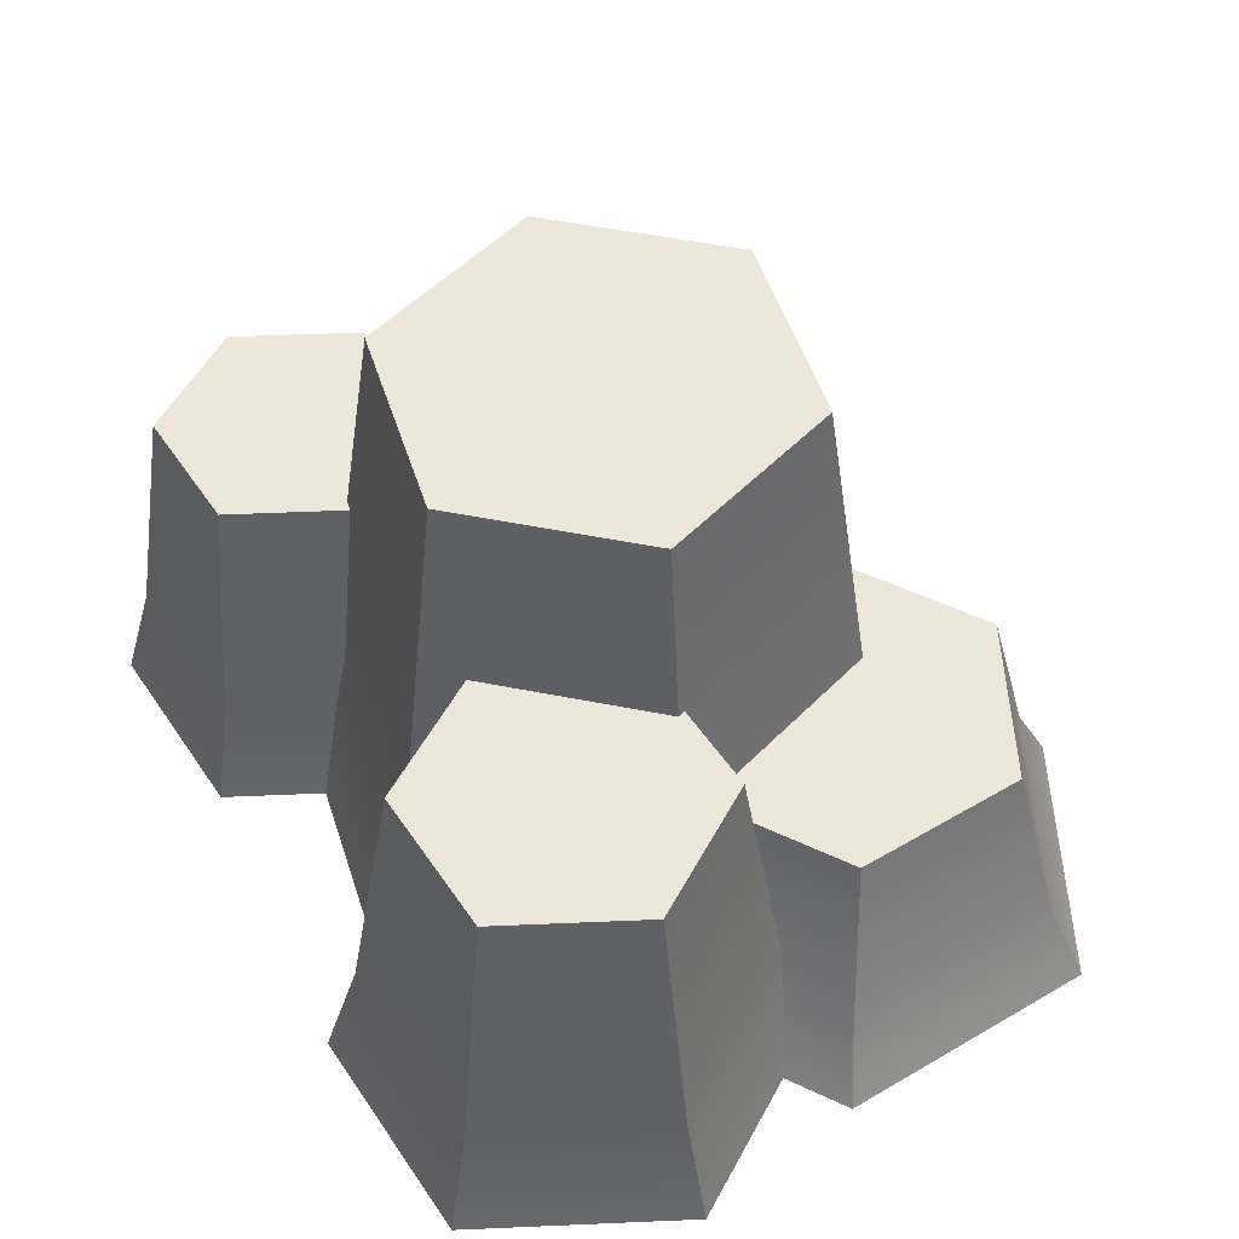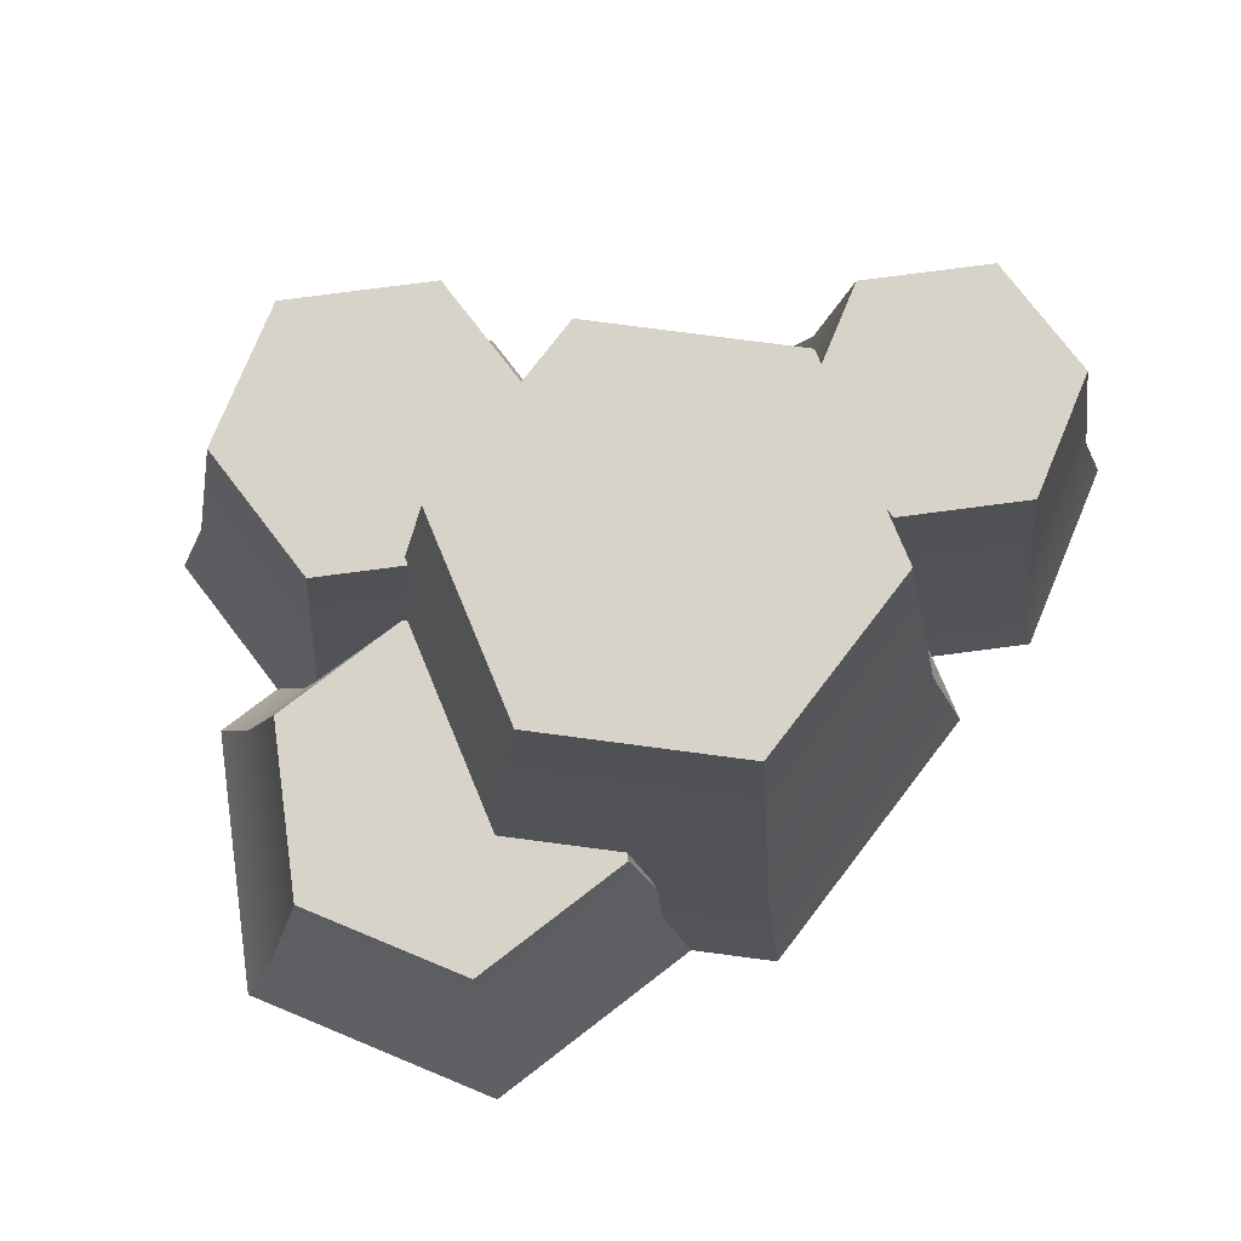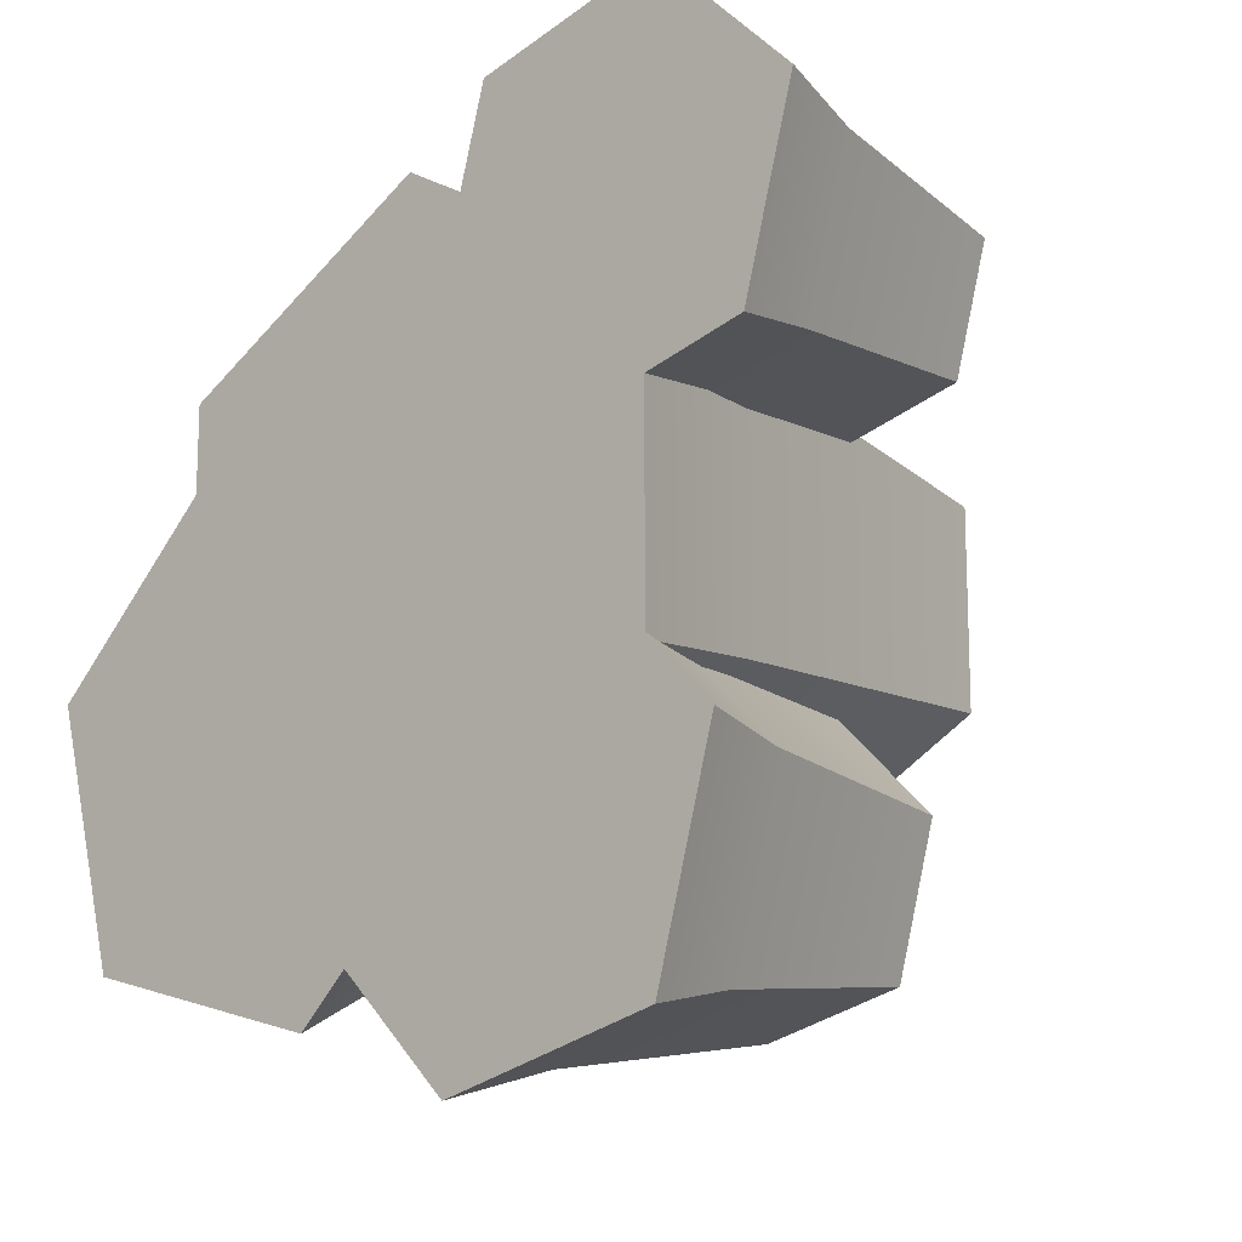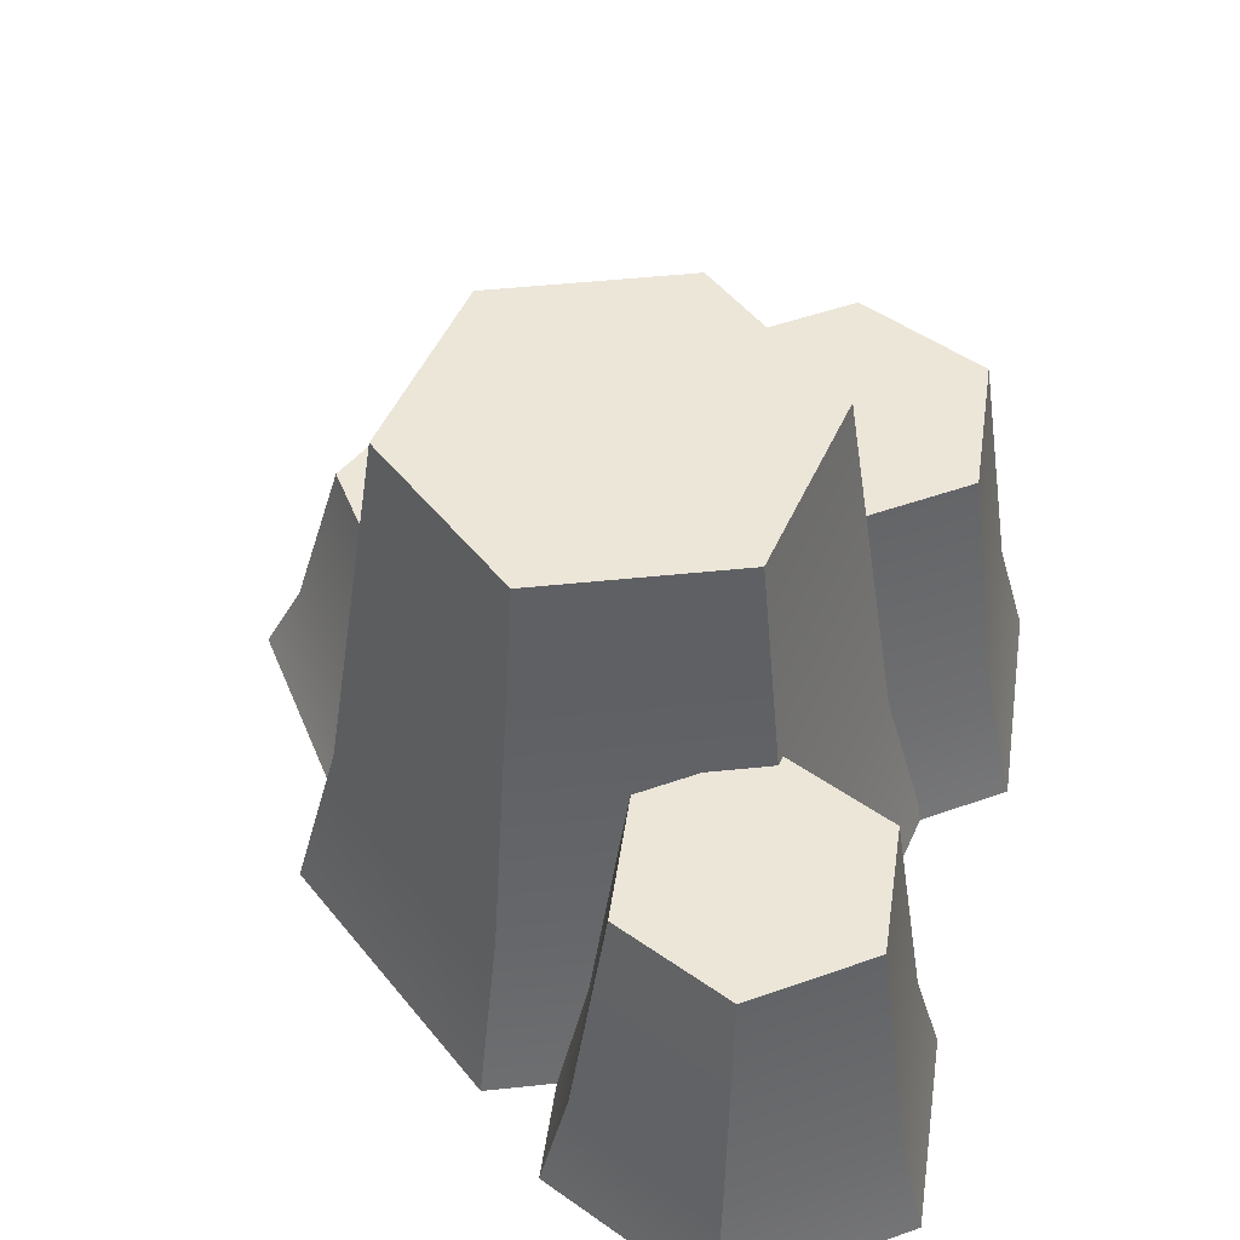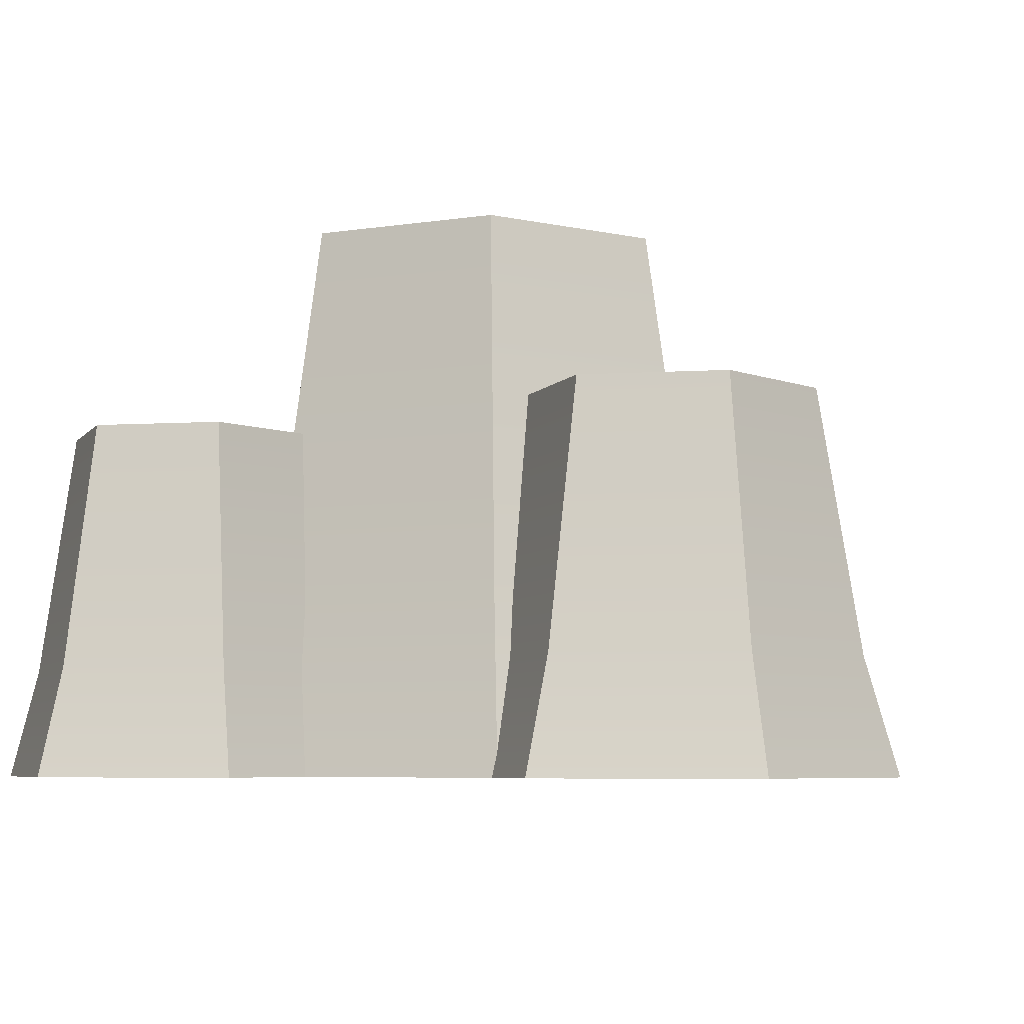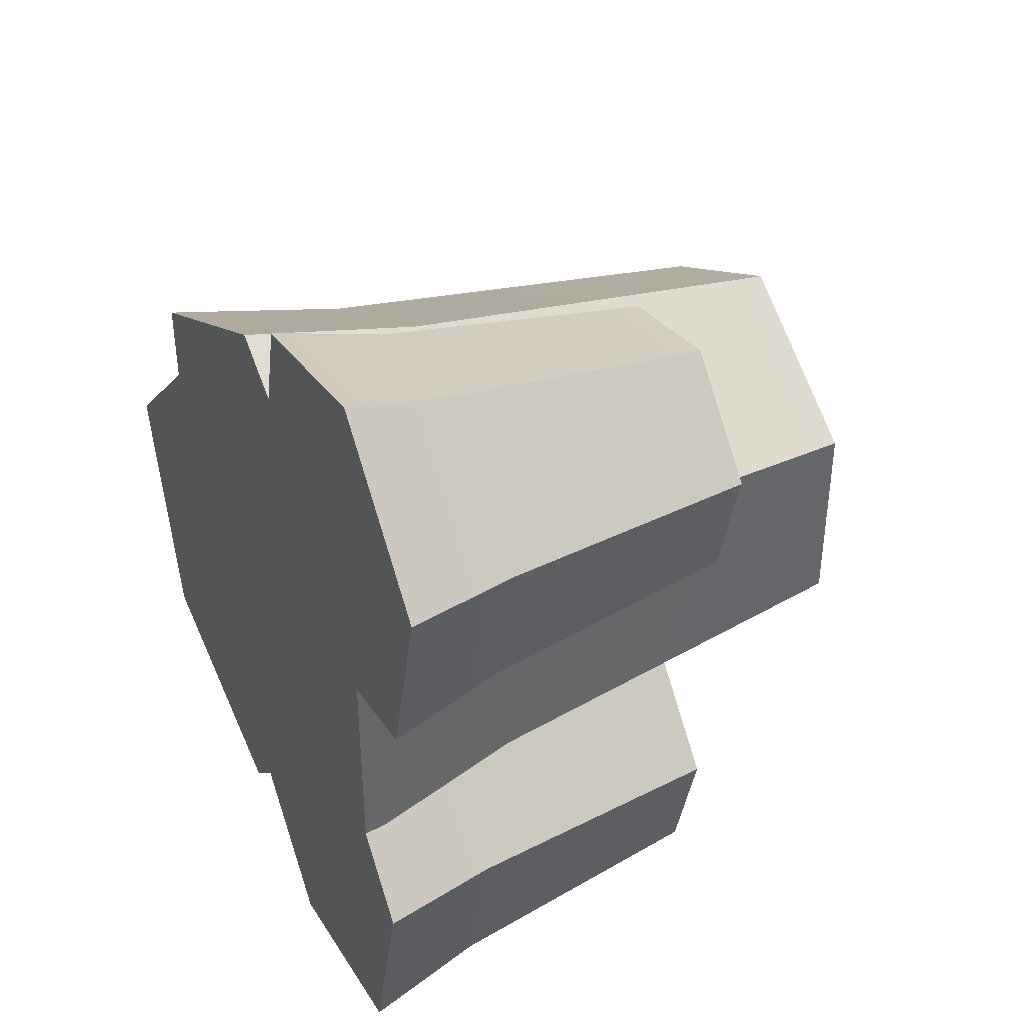
<metadata>
{"format":"obj","ext":"obj","renderer":"f3d","projection":"perspective","resolution":1024,"background":"white","views":[{"elev":51.3,"azim":162.3,"up":"+Y"},{"elev":77.1,"azim":-82.5,"up":"+Y"},{"elev":-14.4,"azim":40.8,"up":"+Z"},{"elev":48.6,"azim":23.3,"up":"+Y"},{"elev":-5.9,"azim":115.7,"up":"+Y"},{"elev":41.5,"azim":65.4,"up":"+Z"}]}
</metadata>
<code>
g rocks-tall
v 0.3531 0 -0.1782 1 1 1
v 0.2933 0 -0.4013 1 1 1
v 0.1897 0 -0.01484 1 1 1
v 0.07018 0 -0.4611 1 1 1
v -0.03338 0 -0.07462 1 1 1
v -0.09316 0 -0.2977 1 1 1
v 0.2375 0.3977 -0.3455 1 1 1
v 0.2769 0.3977 -0.1986 1 1 1
v 0.09059 0.3977 -0.3849 1 1 1
v 0.1693 0.3977 -0.09101 1 1 1
v -0.01699 0.3977 -0.2773 1 1 1
v 0.02239 0.3977 -0.1304 1 1 1
v -0.05969 0.1224 -0.2888 1 1 1
v -0.008875 0.1224 -0.09913 1 1 1
v 0.07914 0.1224 -0.4276 1 1 1
v 0.1808 0.1224 -0.04831 1 1 1
v 0.2688 0.1224 -0.3768 1 1 1
v 0.3196 0.1224 -0.1871 1 1 1
v 0.02519 1.128e-16 0.05861 1 1 1
v 0.09544 1.128e-16 -0.2036 1 1 1
v -0.237 1.128e-16 0.1289 1 1 1
v -0.0965 1.128e-16 -0.3955 1 1 1
v -0.4289 1.128e-16 -0.06307 1 1 1
v -0.3587 1.128e-16 -0.3253 1 1 1
v 0.005928 0.2644 -0.1796 1 1 1
v -0.04034 0.2644 -0.006913 1 1 1
v -0.1205 0.2644 -0.306 1 1 1
v -0.213 0.2644 0.03936 1 1 1
v -0.2932 0.2644 -0.2597 1 1 1
v -0.3394 0.2644 -0.08705 1 1 1
v -0.3299 0.08137 -0.2965 1 1 1
v -0.3896 0.08137 -0.07361 1 1 1
v -0.107 0.08137 -0.3562 1 1 1
v -0.2265 0.08137 0.08954 1 1 1
v 0.05611 0.08137 -0.193 1 1 1
v -0.003605 0.08137 0.02982 1 1 1
v 0.284 0 0.1968 1 1 1
v 0.284 0 -0.1152 1 1 1
v 0.01376 0 0.3528 1 1 1
v 0.01376 0 -0.2712 1 1 1
v -0.2564 0 0.1968 1 1 1
v -0.2564 0 -0.1152 1 1 1
v 0.1917 0.59 -0.06192 1 1 1
v 0.1917 0.59 0.1436 1 1 1
v 0.01376 0.59 -0.1647 1 1 1
v 0.01376 0.59 0.2463 1 1 1
v -0.1642 0.59 -0.06192 1 1 1
v -0.1642 0.59 0.1436 1 1 1
v -0.2159 0.1815 -0.09178 1 1 1
v -0.2159 0.1815 0.1734 1 1 1
v 0.01376 0.1815 -0.2244 1 1 1
v 0.01376 0.1815 0.306 1 1 1
v 0.2434 0.1815 -0.09178 1 1 1
v 0.2434 0.1815 0.1734 1 1 1
v 0.4381 0 0.3258 1 1 1
v 0.3861 0 0.1318 1 1 1
v 0.296 0 0.4678 1 1 1
v 0.1921 0 0.0798 1 1 1
v 0.102 0 0.4159 1 1 1
v 0.05003 0 0.2218 1 1 1
v 0.3376 0.3659 0.1803 1 1 1
v 0.3718 0.3659 0.3081 1 1 1
v 0.2098 0.3659 0.146 1 1 1
v 0.2783 0.3659 0.4016 1 1 1
v 0.1163 0.3659 0.2396 1 1 1
v 0.1505 0.3659 0.3674 1 1 1
v 0.07914 0.1126 0.2296 1 1 1
v 0.1233 0.1126 0.3945 1 1 1
v 0.1999 0.1126 0.1089 1 1 1
v 0.2882 0.1126 0.4387 1 1 1
v 0.3648 0.1126 0.1531 1 1 1
v 0.409 0.1126 0.318 1 1 1
f 3 2 1
f 2 3 4
f 4 3 5
f 4 5 6
f 9 8 7
f 8 9 10
f 10 9 11
f 10 11 12
f 5 13 6
f 13 5 14
f 13 4 6
f 4 13 15
f 16 5 3
f 5 16 14
f 17 1 2
f 1 17 18
f 15 2 4
f 2 15 17
f 18 3 1
f 3 18 16
f 7 18 17
f 18 7 8
f 8 16 18
f 16 8 10
f 10 14 16
f 14 10 12
f 14 11 13
f 11 14 12
f 9 17 15
f 17 9 7
f 11 15 13
f 15 11 9
f 21 20 19
f 20 21 22
f 22 21 23
f 22 23 24
f 27 26 25
f 26 27 28
f 28 27 29
f 28 29 30
f 23 31 24
f 31 23 32
f 31 22 24
f 22 31 33
f 34 23 21
f 23 34 32
f 35 19 20
f 19 35 36
f 33 20 22
f 20 33 35
f 36 21 19
f 21 36 34
f 25 36 35
f 36 25 26
f 26 34 36
f 34 26 28
f 28 32 34
f 32 28 30
f 32 29 31
f 29 32 30
f 27 35 33
f 35 27 25
f 29 33 31
f 33 29 27
f 39 38 37
f 38 39 40
f 40 39 41
f 40 41 42
f 45 44 43
f 44 45 46
f 46 45 47
f 46 47 48
f 41 49 42
f 49 41 50
f 49 40 42
f 40 49 51
f 52 41 39
f 41 52 50
f 53 37 38
f 37 53 54
f 51 38 40
f 38 51 53
f 54 39 37
f 39 54 52
f 43 54 53
f 54 43 44
f 44 52 54
f 52 44 46
f 46 50 52
f 50 46 48
f 50 47 49
f 47 50 48
f 45 53 51
f 53 45 43
f 47 51 49
f 51 47 45
f 57 56 55
f 56 57 58
f 58 57 59
f 58 59 60
f 63 62 61
f 62 63 64
f 64 63 65
f 64 65 66
f 59 67 60
f 67 59 68
f 67 58 60
f 58 67 69
f 70 59 57
f 59 70 68
f 71 55 56
f 55 71 72
f 69 56 58
f 56 69 71
f 72 57 55
f 57 72 70
f 61 72 71
f 72 61 62
f 62 70 72
f 70 62 64
f 64 68 70
f 68 64 66
f 68 65 67
f 65 68 66
f 63 71 69
f 71 63 61
f 65 69 67
f 69 65 63
g rocks-tall
f 3 2 1
f 2 3 4
f 4 3 5
f 4 5 6
f 9 8 7
f 8 9 10
f 10 9 11
f 10 11 12
f 5 13 6
f 13 5 14
f 13 4 6
f 4 13 15
f 16 5 3
f 5 16 14
f 17 1 2
f 1 17 18
f 15 2 4
f 2 15 17
f 18 3 1
f 3 18 16
f 7 18 17
f 18 7 8
f 8 16 18
f 16 8 10
f 10 14 16
f 14 10 12
f 14 11 13
f 11 14 12
f 9 17 15
f 17 9 7
f 11 15 13
f 15 11 9
f 21 20 19
f 20 21 22
f 22 21 23
f 22 23 24
f 27 26 25
f 26 27 28
f 28 27 29
f 28 29 30
f 23 31 24
f 31 23 32
f 31 22 24
f 22 31 33
f 34 23 21
f 23 34 32
f 35 19 20
f 19 35 36
f 33 20 22
f 20 33 35
f 36 21 19
f 21 36 34
f 25 36 35
f 36 25 26
f 26 34 36
f 34 26 28
f 28 32 34
f 32 28 30
f 32 29 31
f 29 32 30
f 27 35 33
f 35 27 25
f 29 33 31
f 33 29 27
f 39 38 37
f 38 39 40
f 40 39 41
f 40 41 42
f 45 44 43
f 44 45 46
f 46 45 47
f 46 47 48
f 41 49 42
f 49 41 50
f 49 40 42
f 40 49 51
f 52 41 39
f 41 52 50
f 53 37 38
f 37 53 54
f 51 38 40
f 38 51 53
f 54 39 37
f 39 54 52
f 43 54 53
f 54 43 44
f 44 52 54
f 52 44 46
f 46 50 52
f 50 46 48
f 50 47 49
f 47 50 48
f 45 53 51
f 53 45 43
f 47 51 49
f 51 47 45
f 57 56 55
f 56 57 58
f 58 57 59
f 58 59 60
f 63 62 61
f 62 63 64
f 64 63 65
f 64 65 66
f 59 67 60
f 67 59 68
f 67 58 60
f 58 67 69
f 70 59 57
f 59 70 68
f 71 55 56
f 55 71 72
f 69 56 58
f 56 69 71
f 72 57 55
f 57 72 70
f 61 72 71
f 72 61 62
f 62 70 72
f 70 62 64
f 64 68 70
f 68 64 66
f 68 65 67
f 65 68 66
f 63 71 69
f 71 63 61
f 65 69 67
f 69 65 63

</code>
